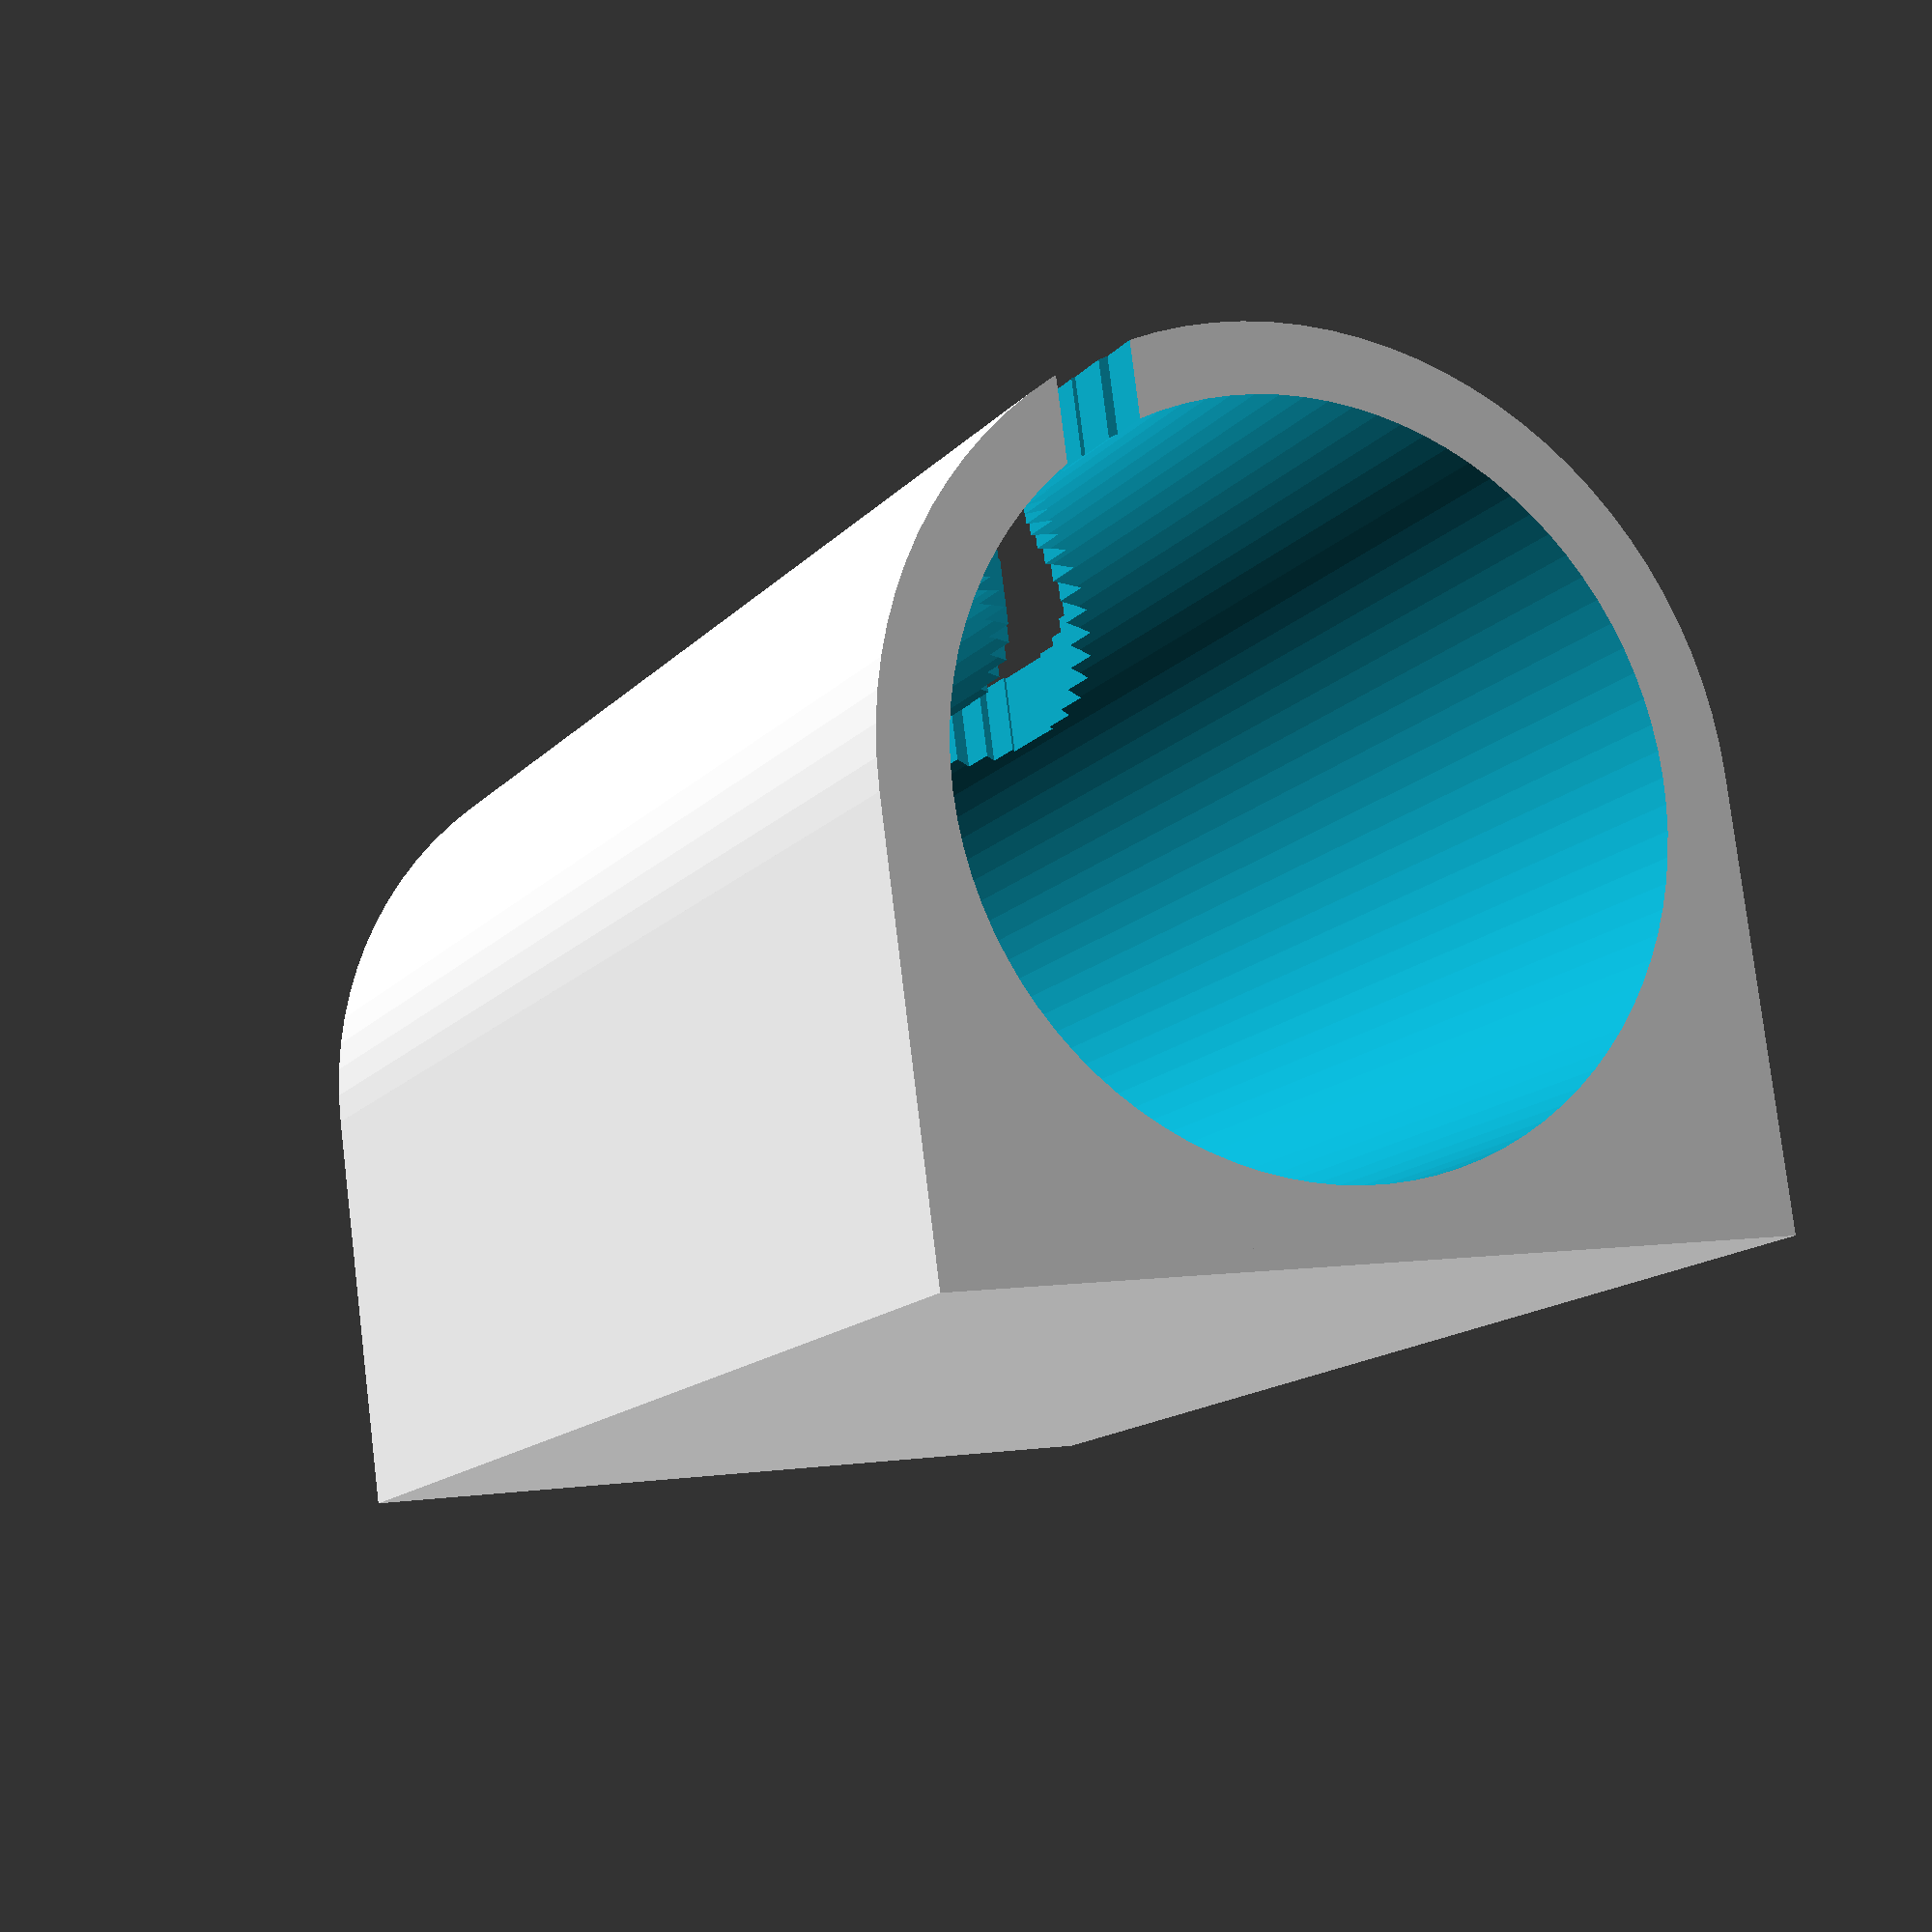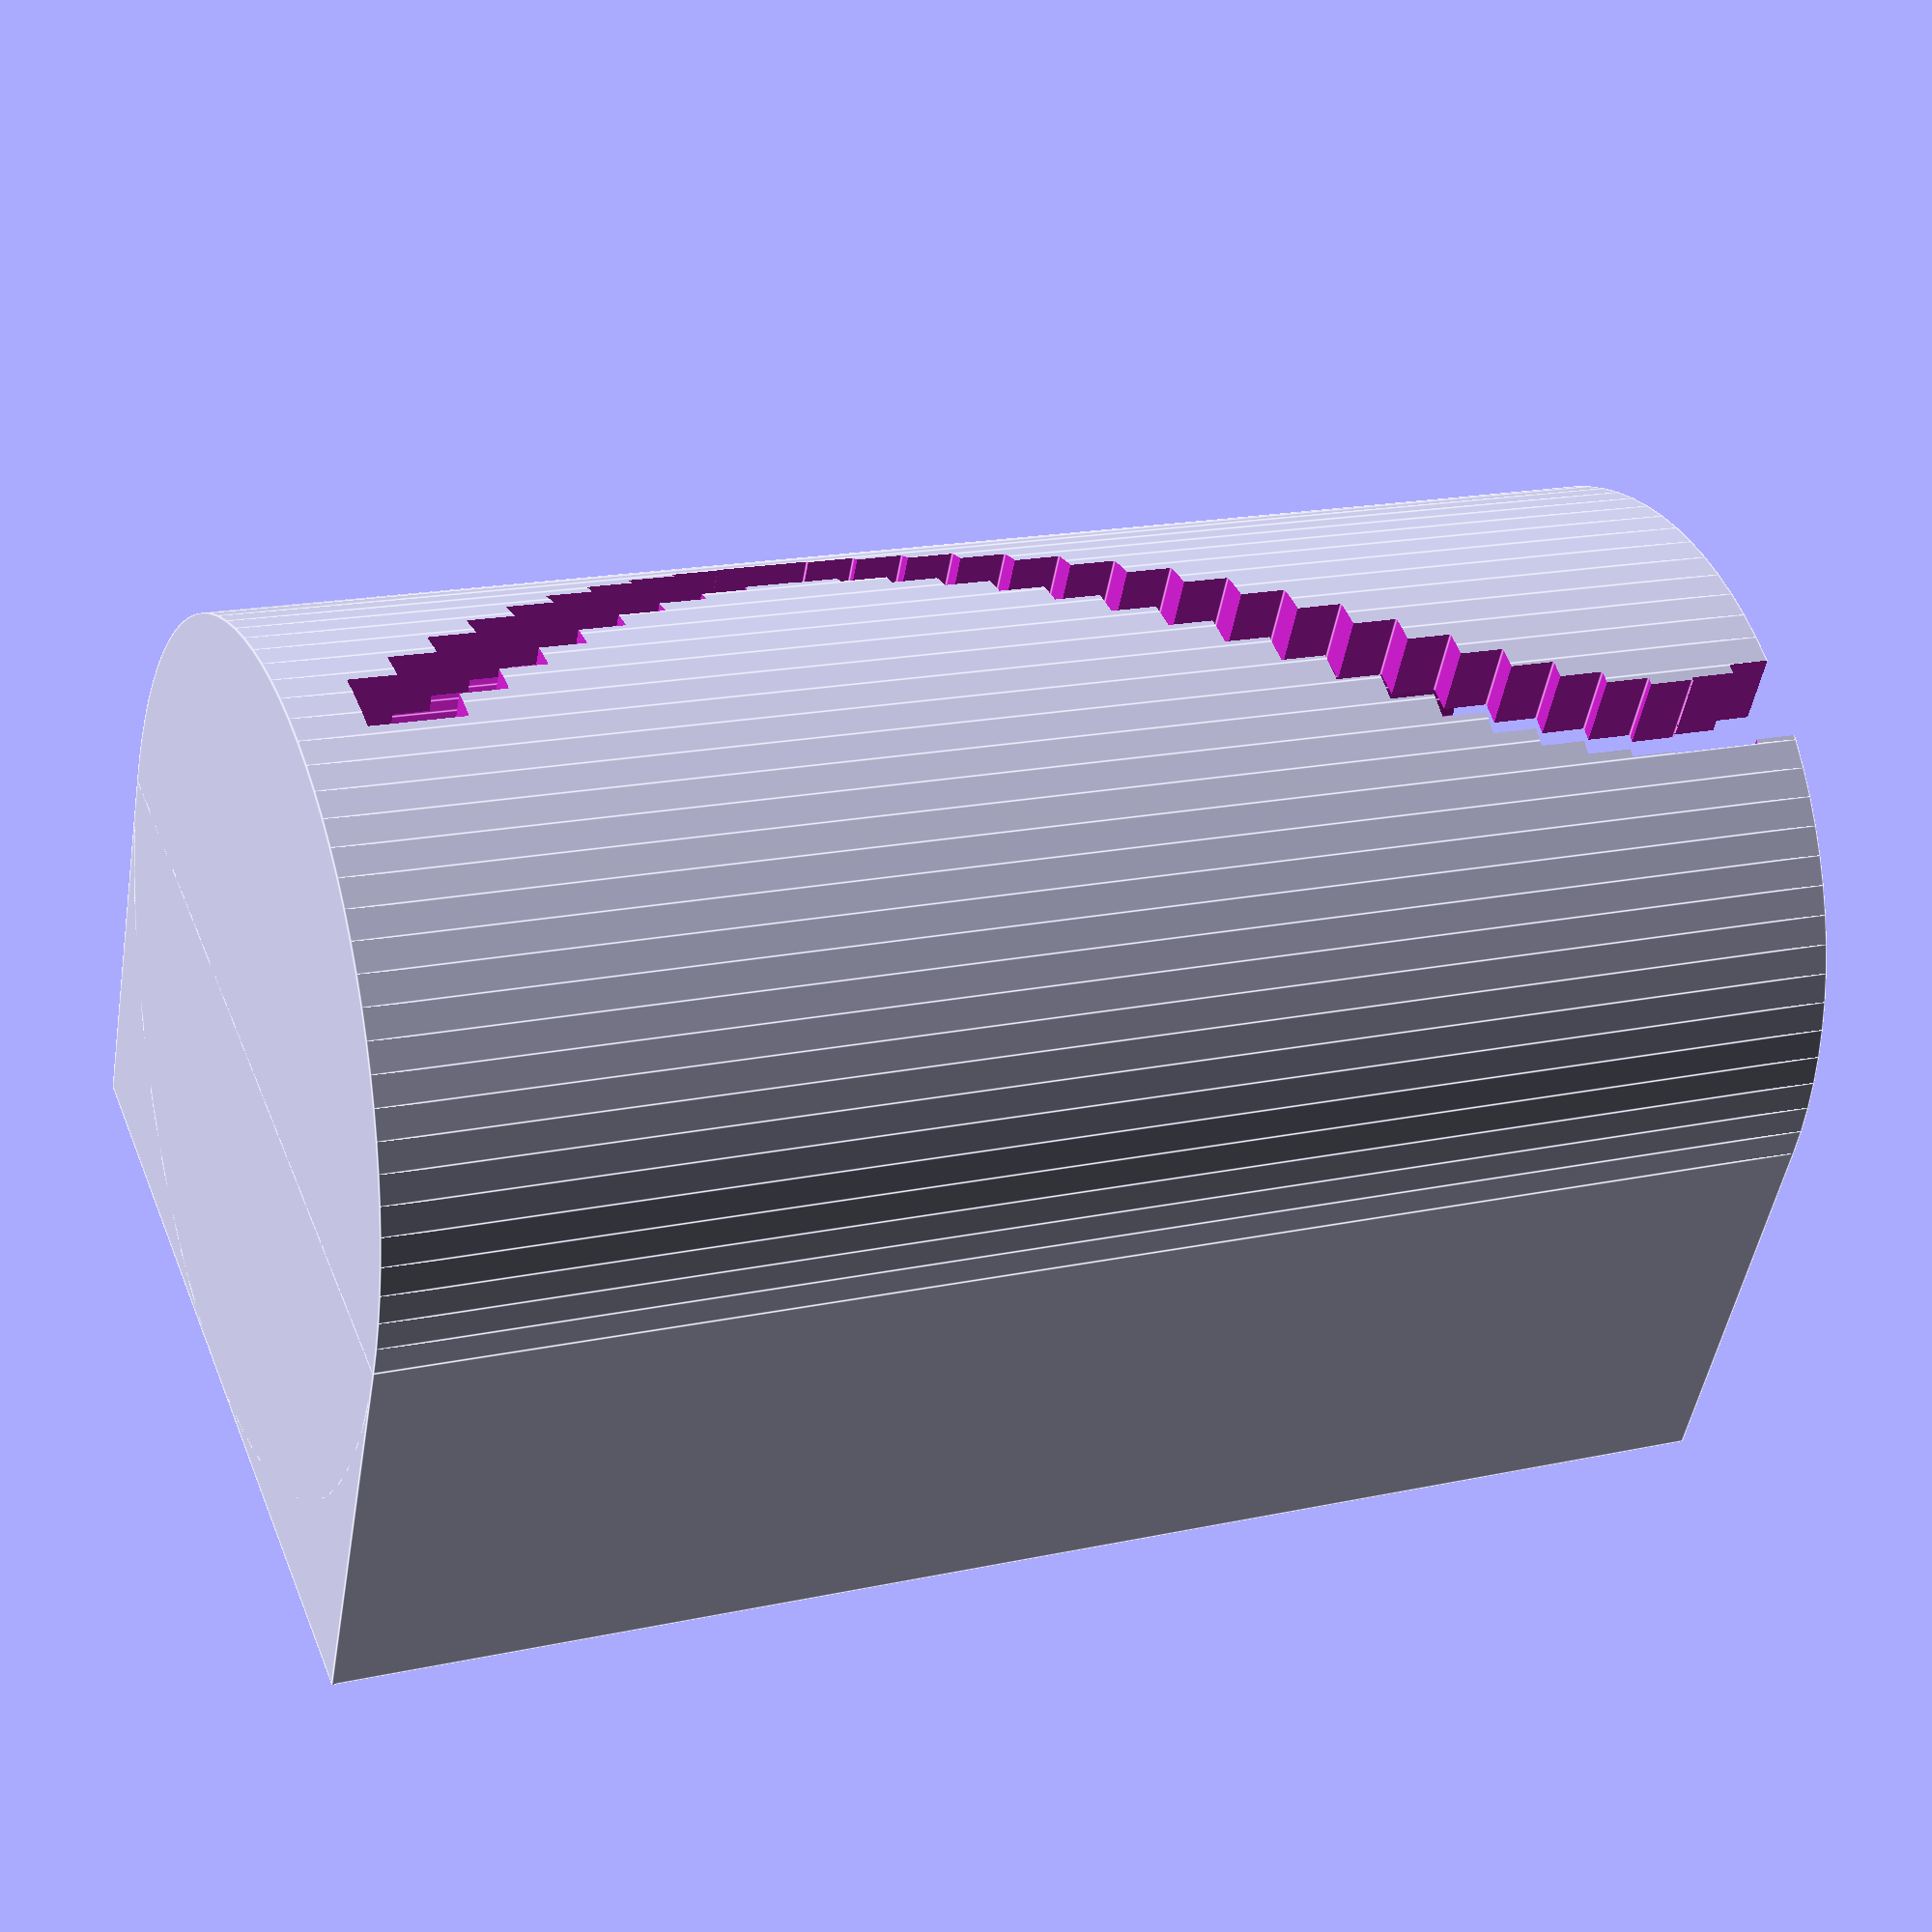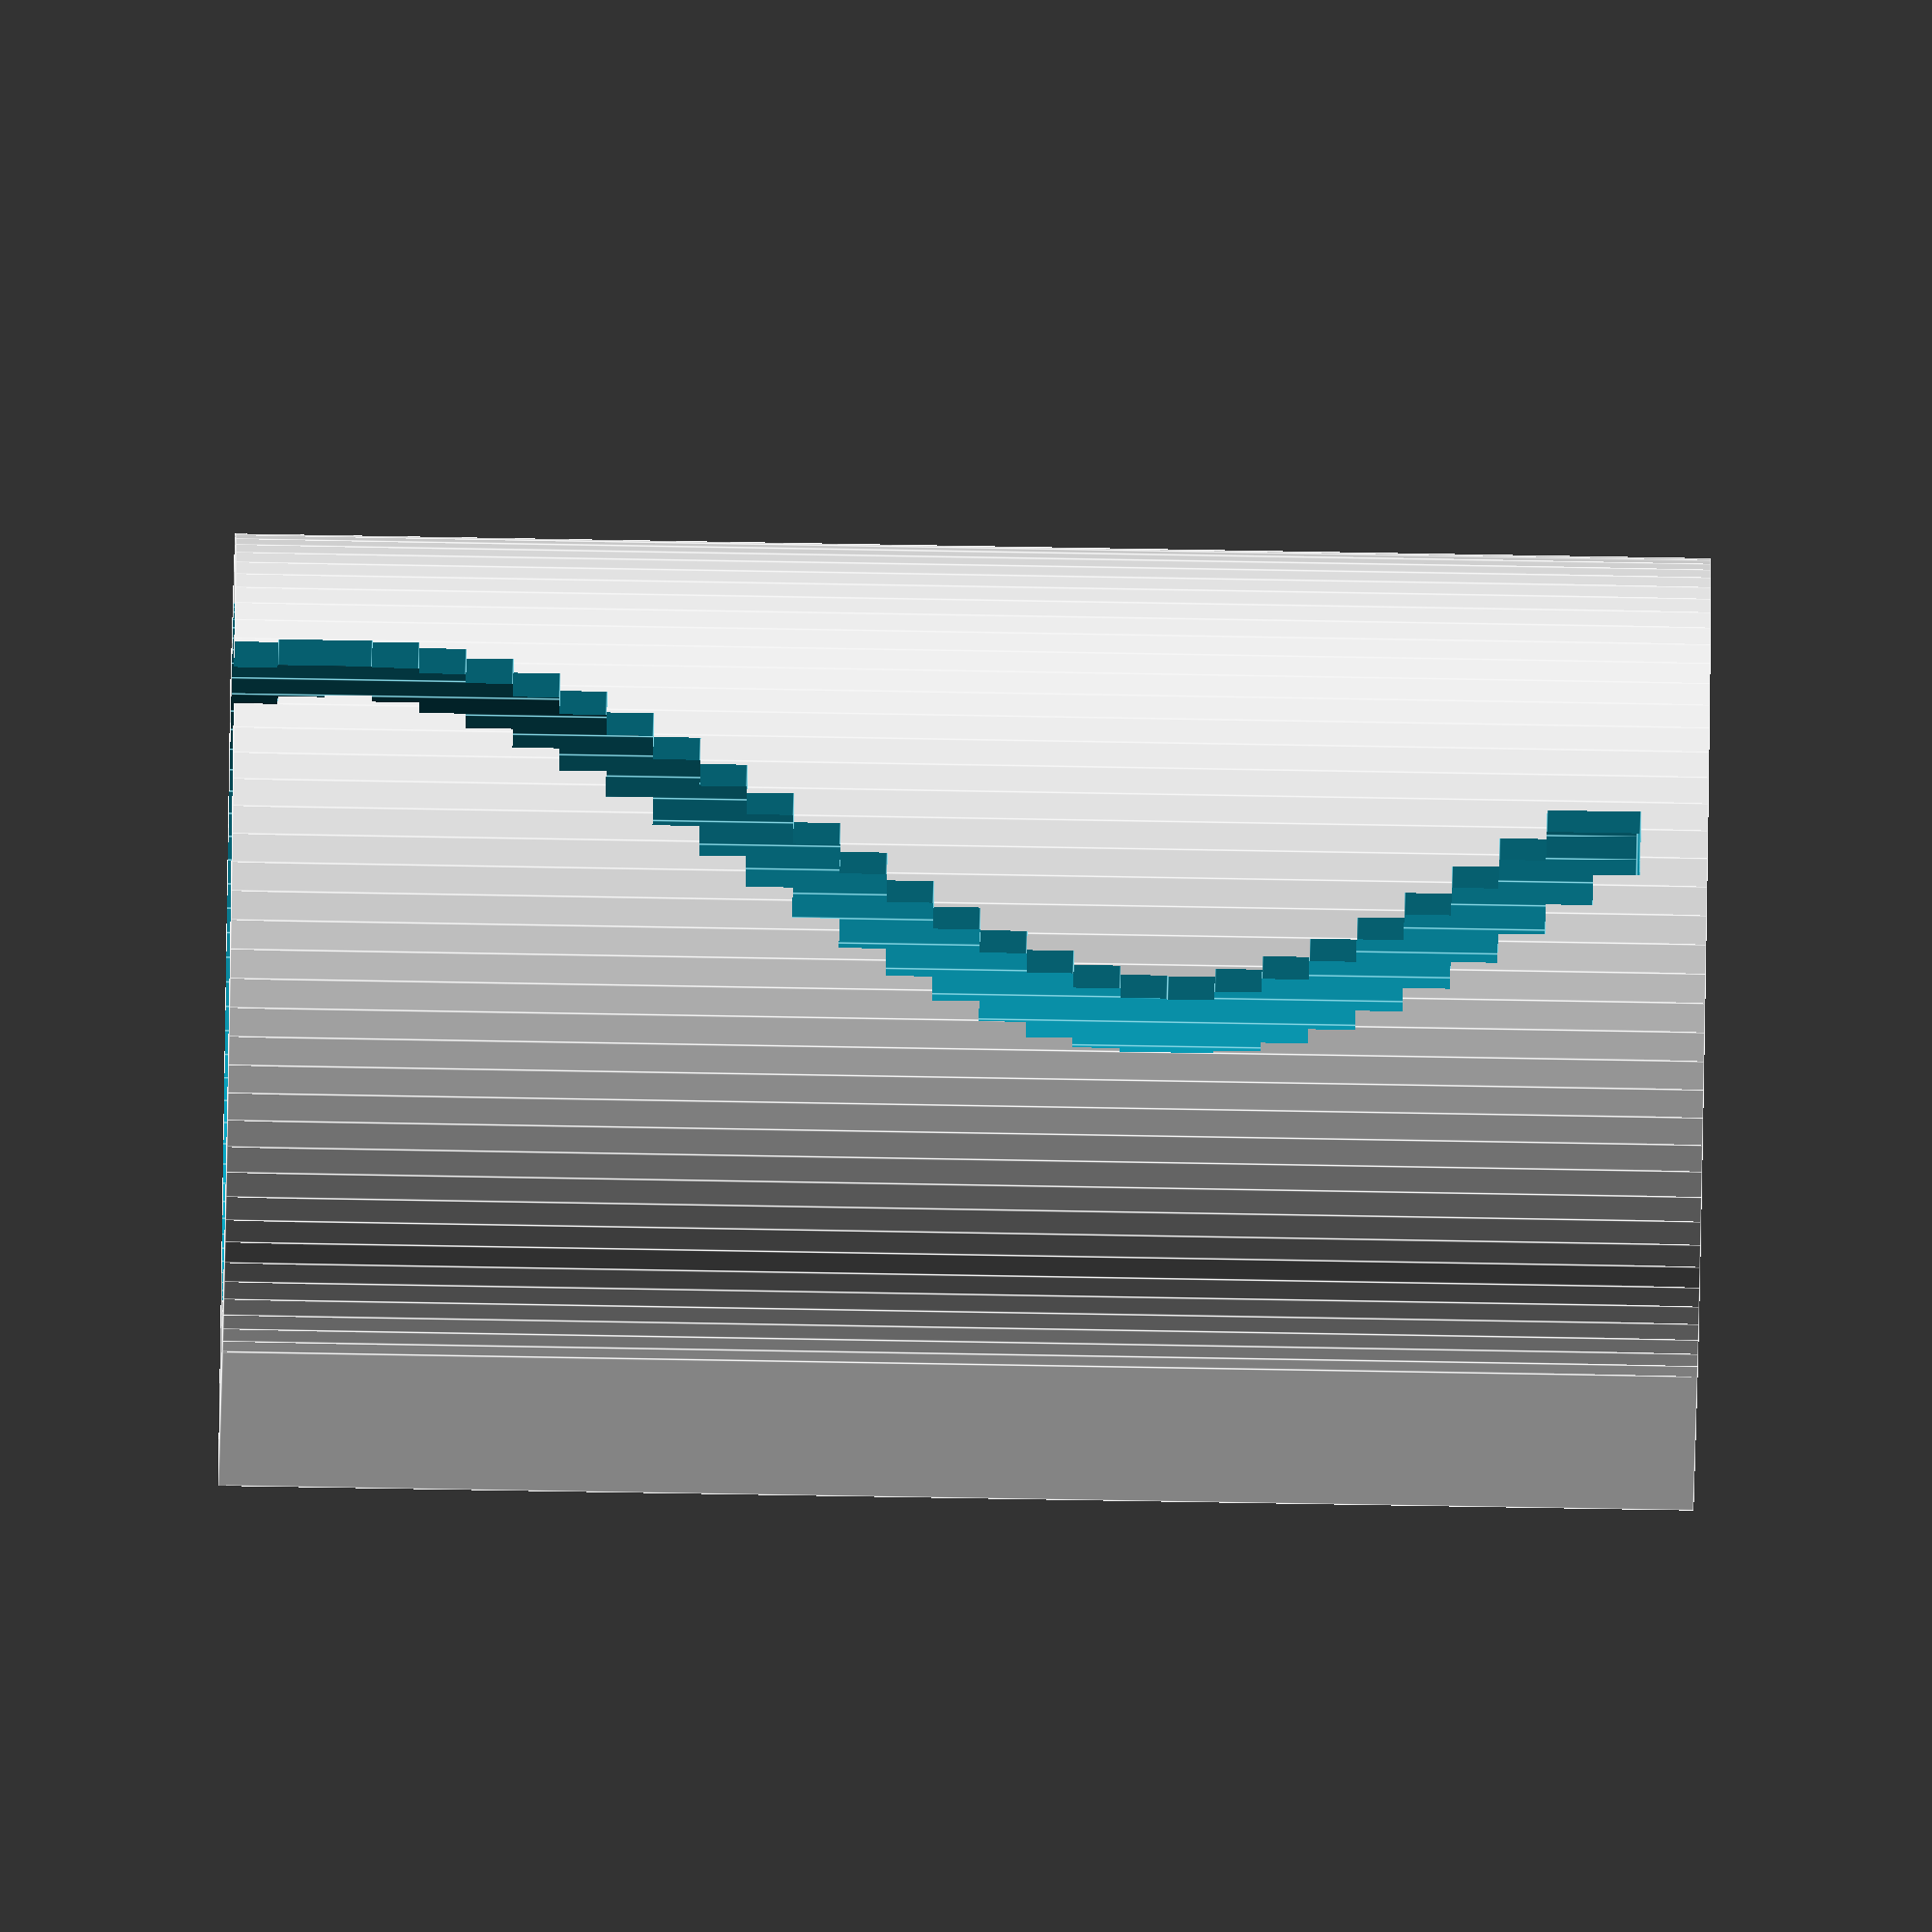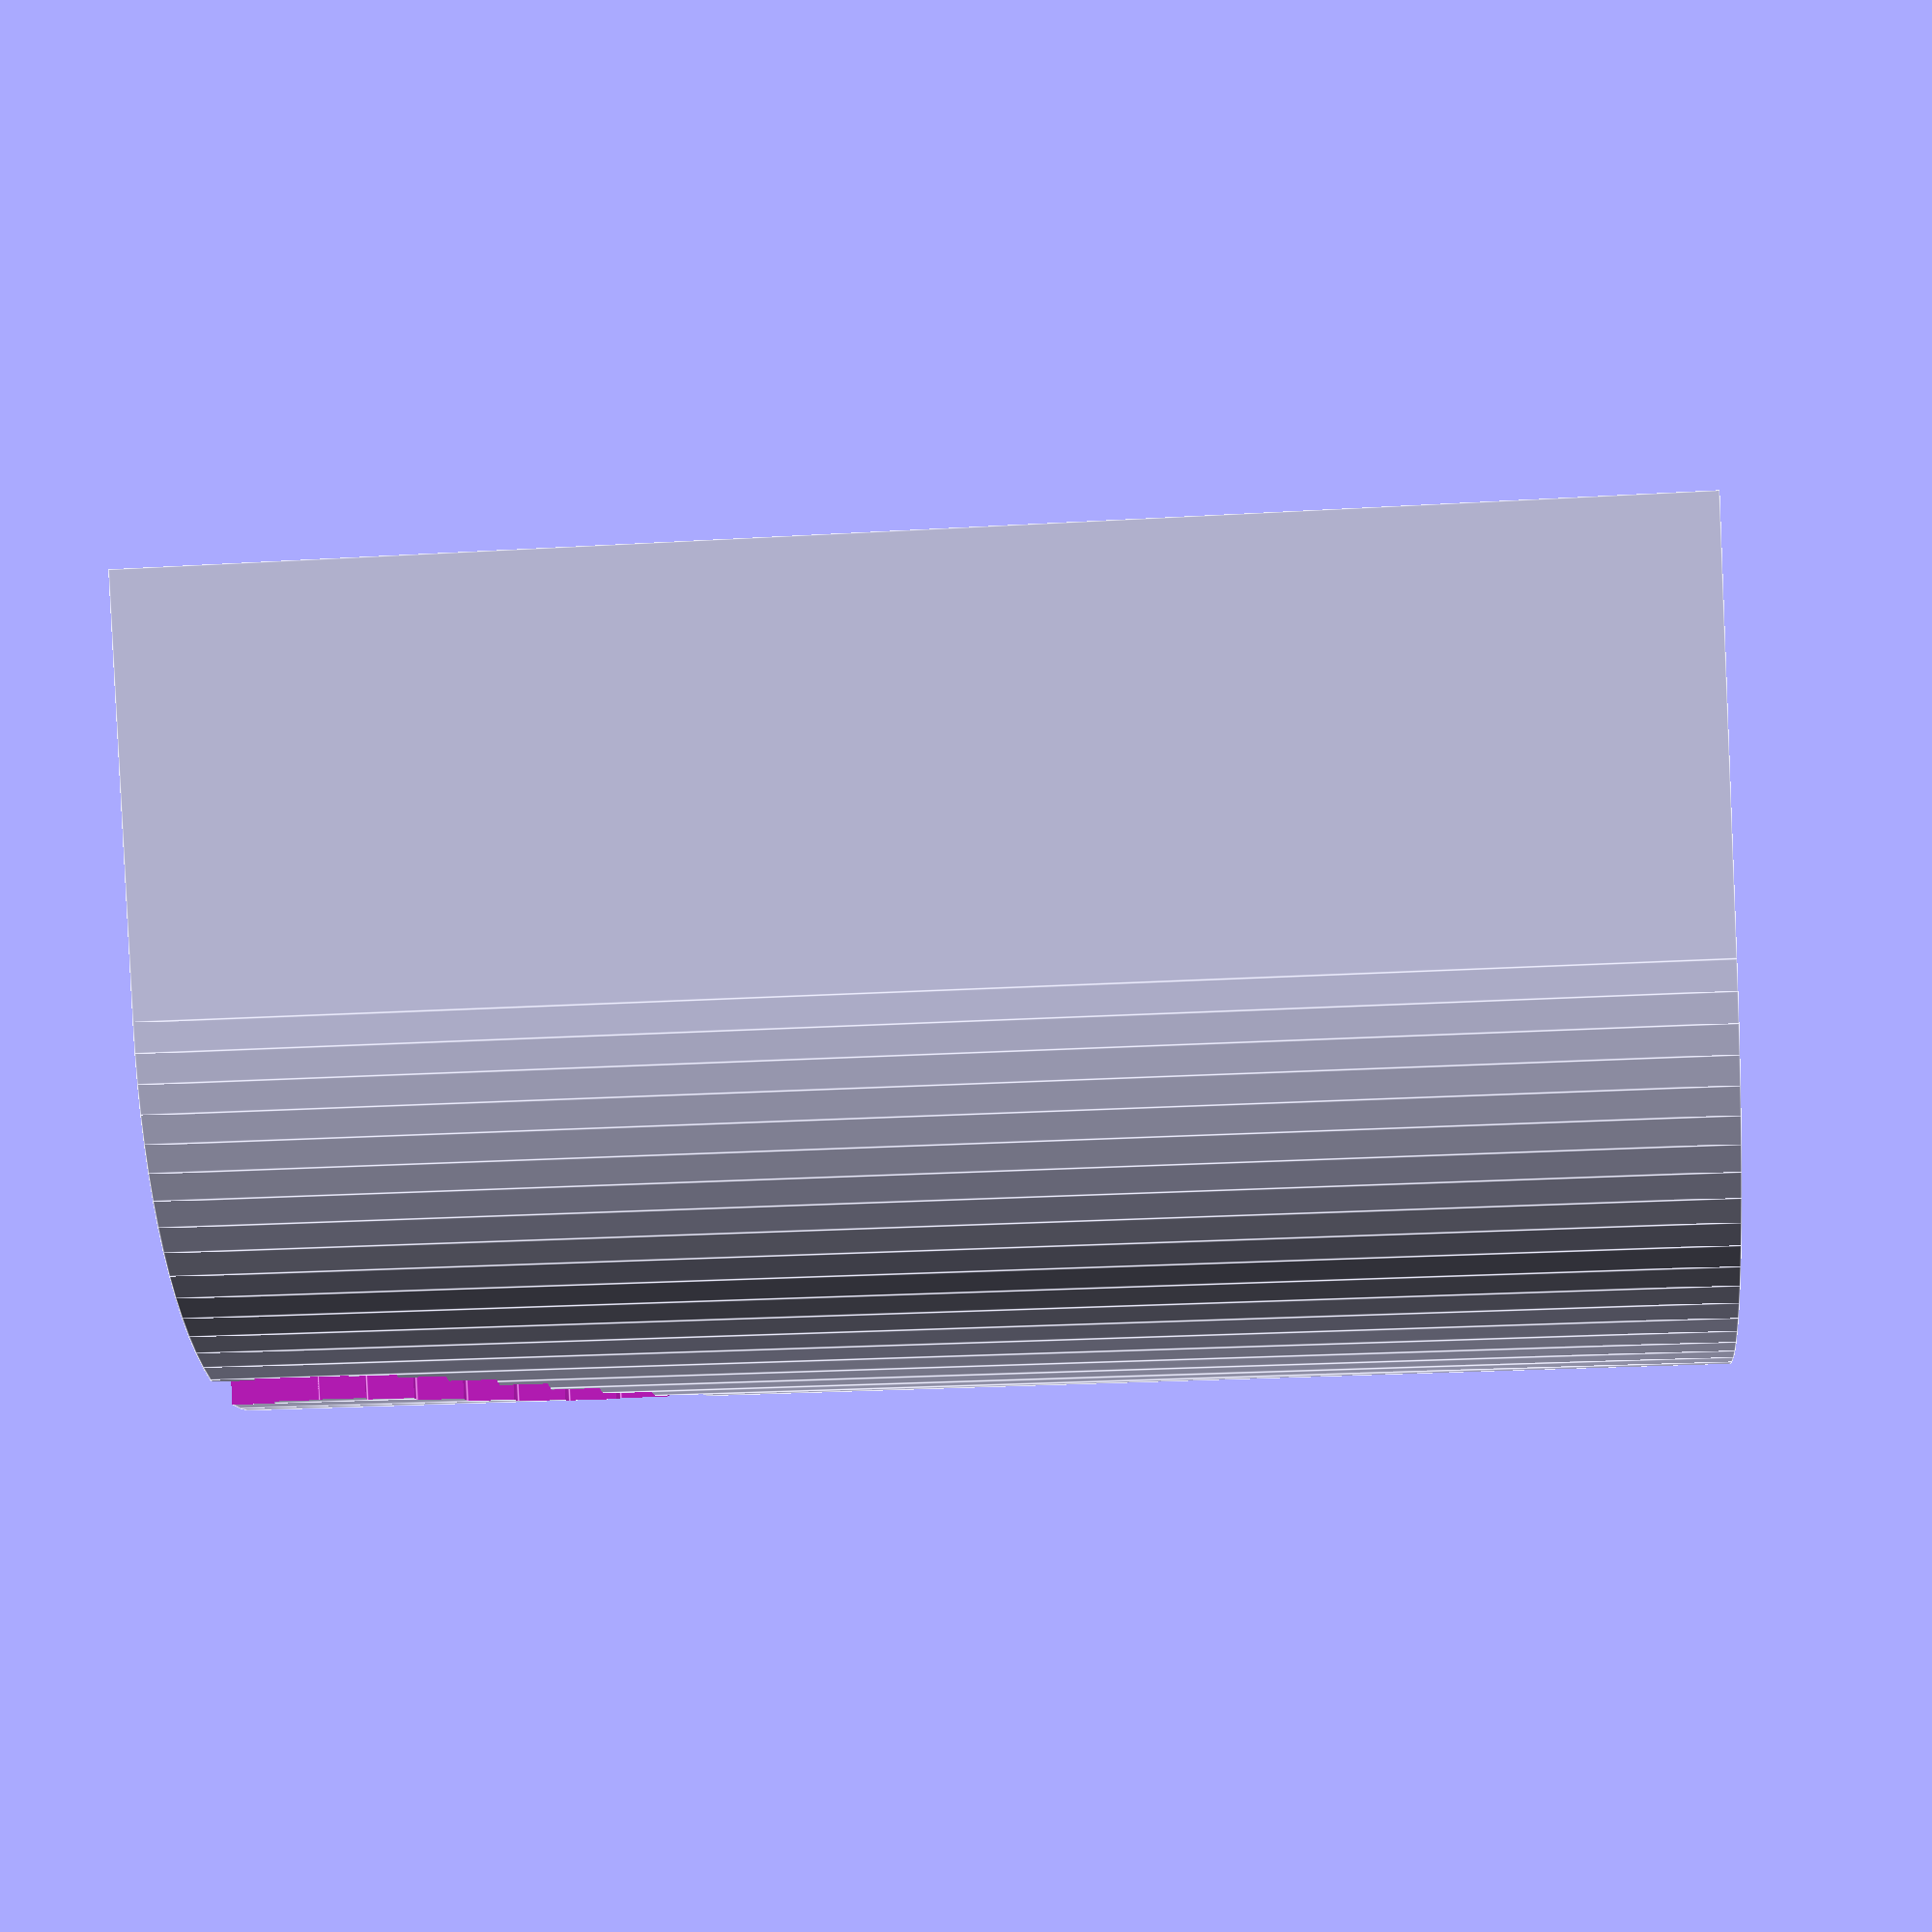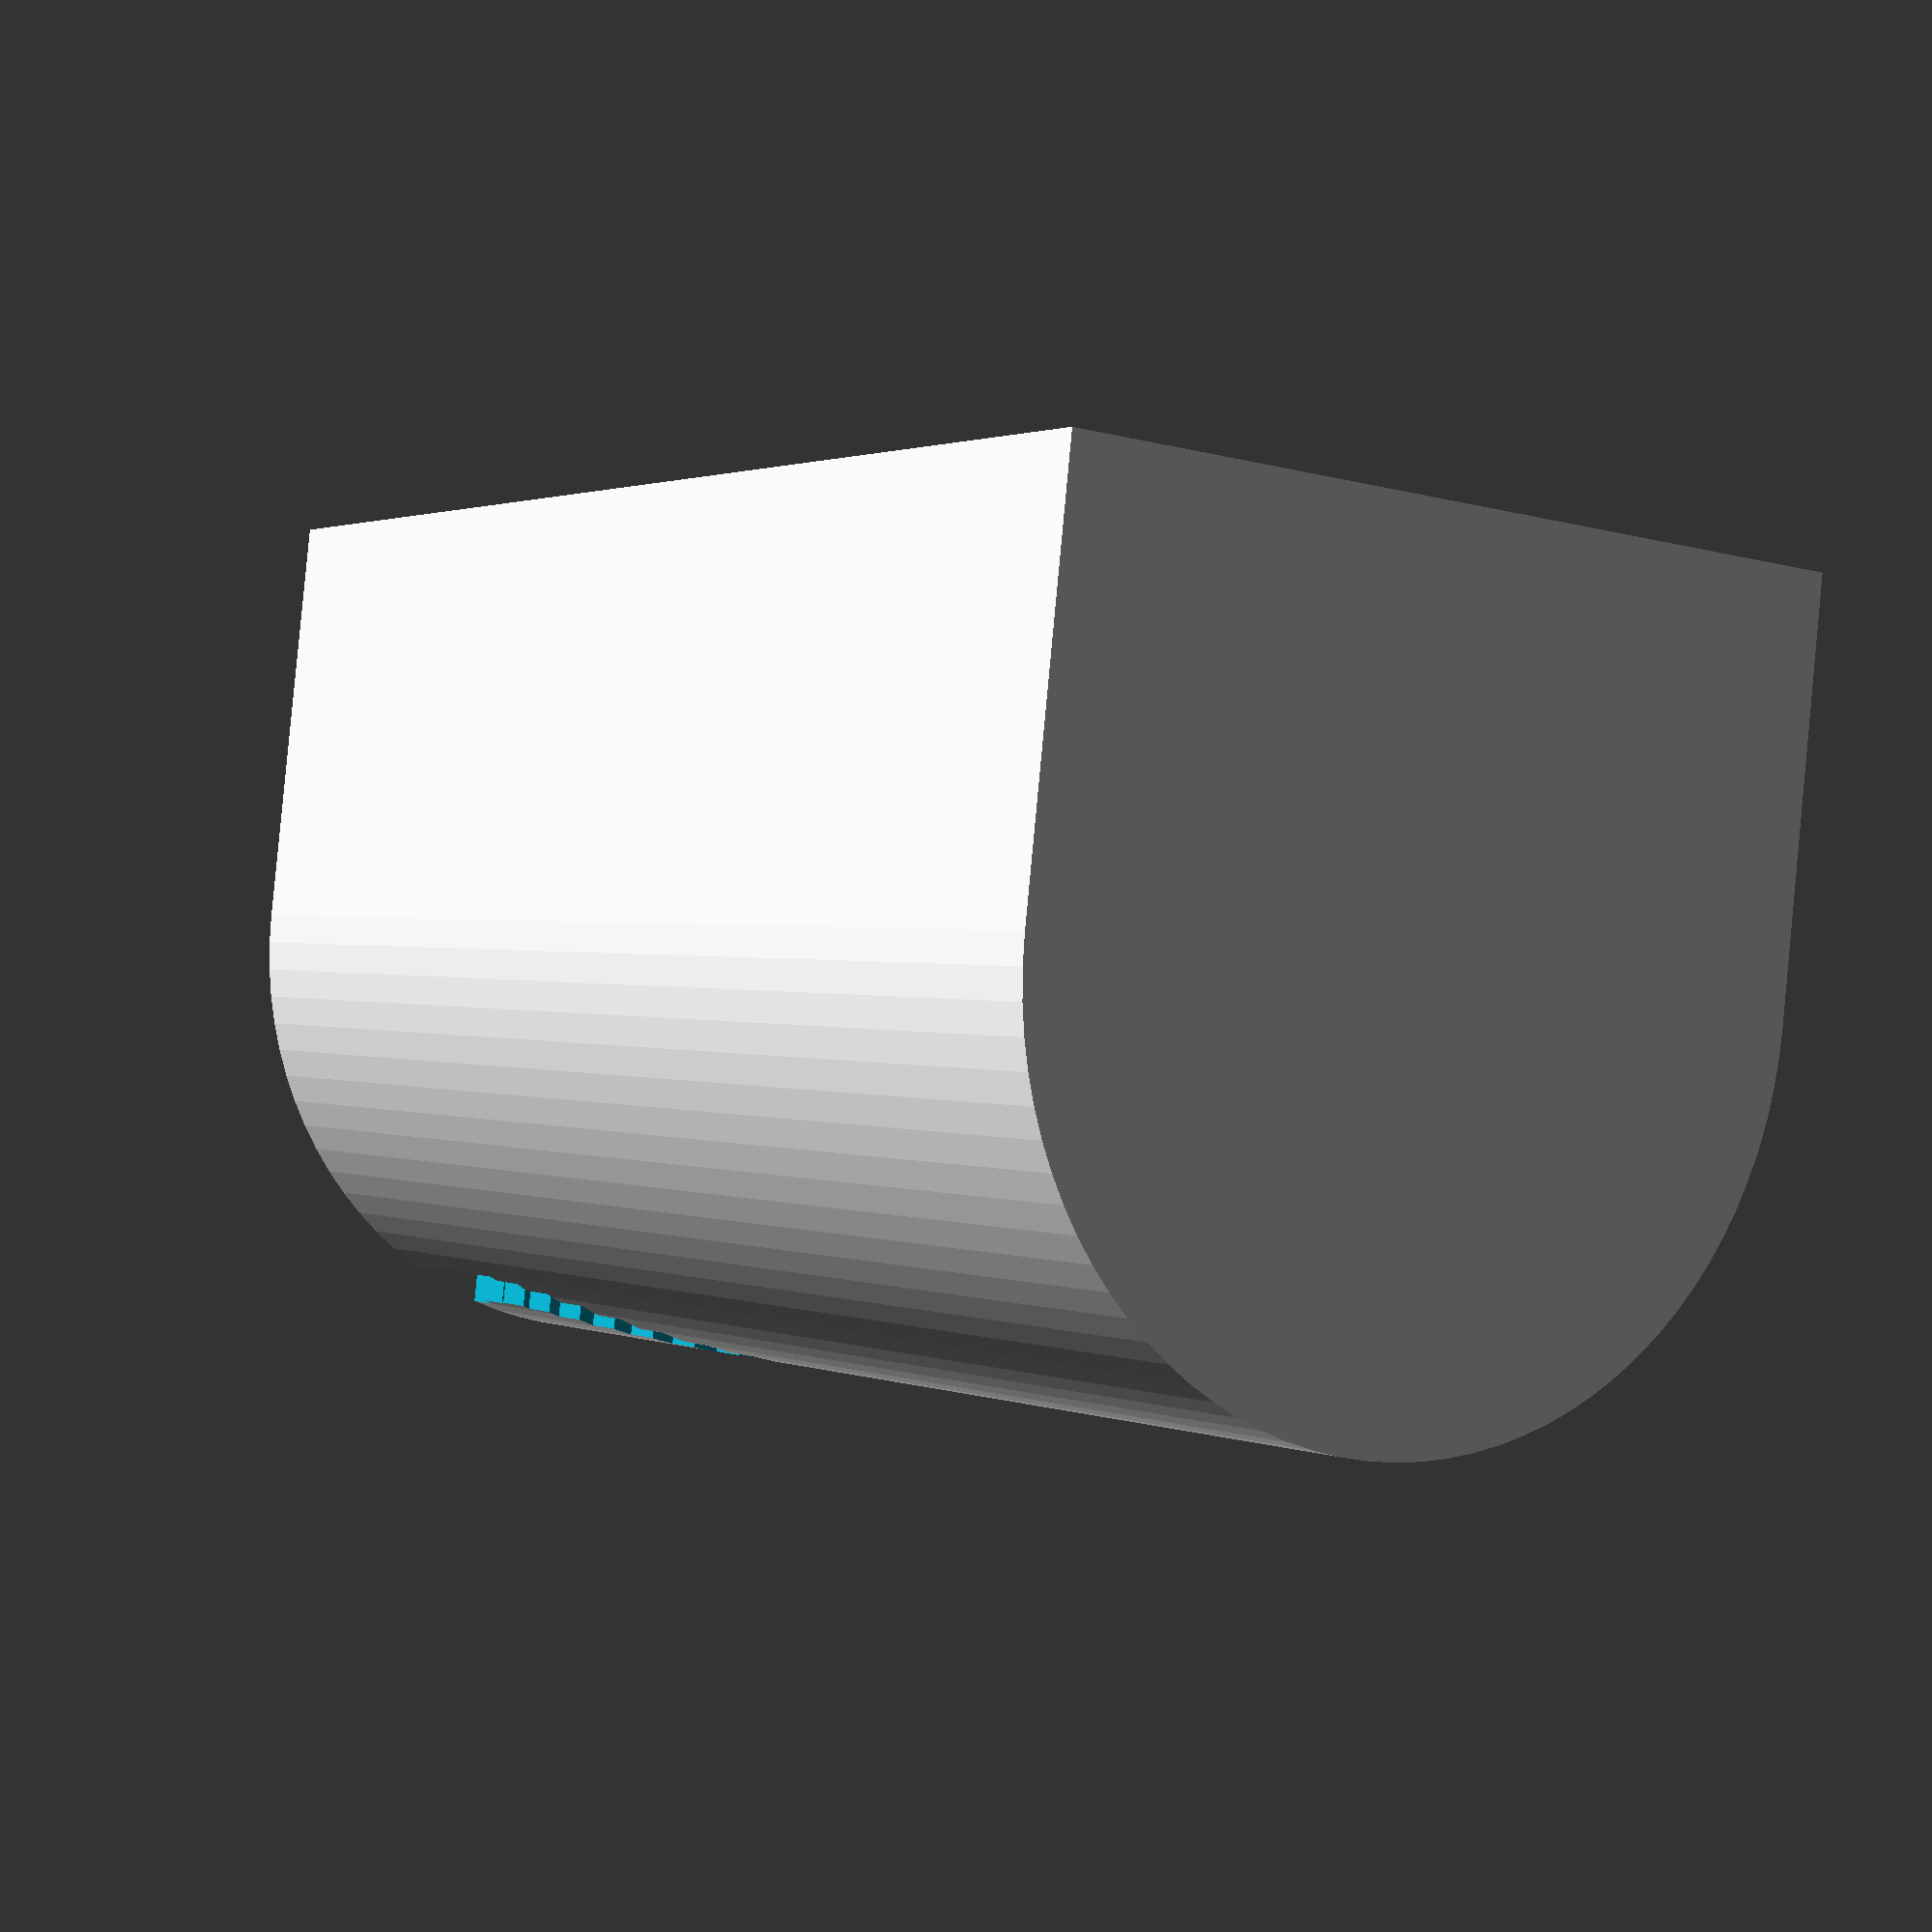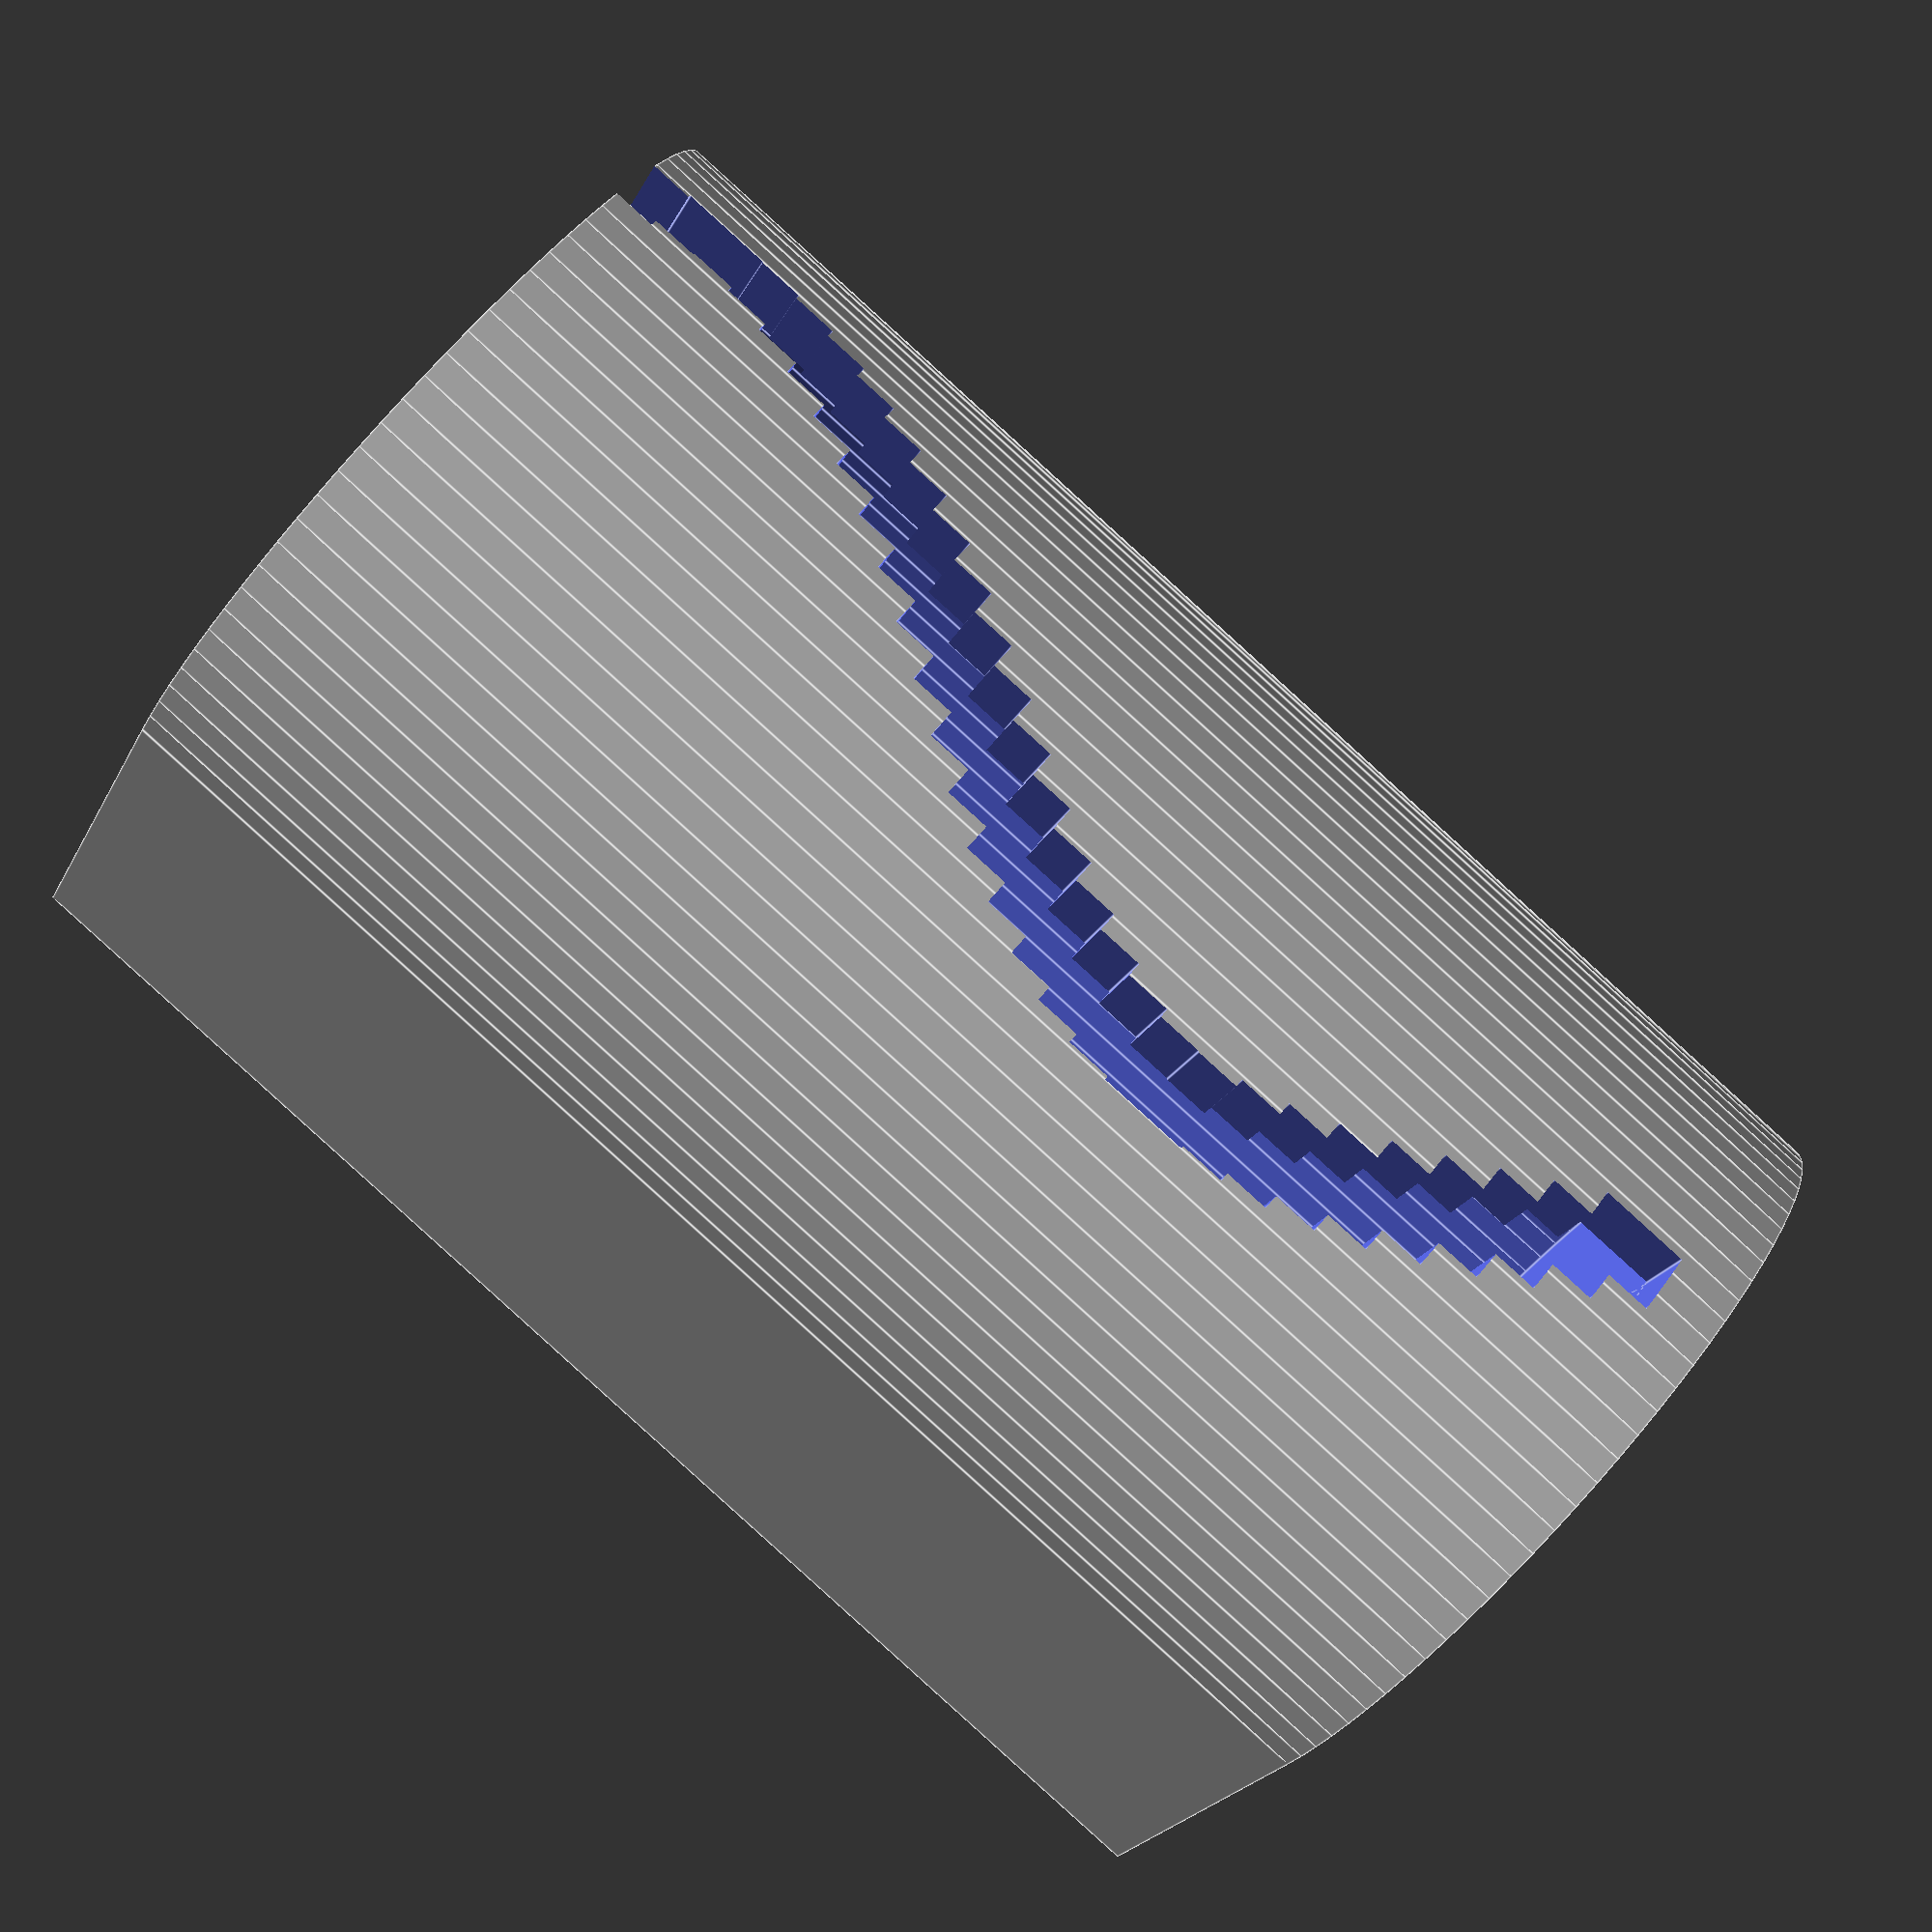
<openscad>
coin_diameter = 10;
coin_depth = 1;
number_of_coins = 20;

coin_diameter_space = 0.5;
coin_depth_space = 0.05;

wall_width = 1;
floor_depth = 1;

tube_inner_height = coin_depth * number_of_coins + coin_depth_space * (number_of_coins - 1);
tube_inner_diameter = coin_diameter + coin_diameter_space;

tube_outer_height = tube_inner_height + floor_depth;
tube_outer_diameter = tube_inner_diameter + wall_width;

slot_width = 1;
slot_wavelength = 25;

$fn = 90;
slot_resolution = 0.7;

module sine_wave (length, depth, height, amplitude, wavelength, resolution)
{
	for(i=[0:(length / resolution)])
	{
		translate([i * resolution, sin(i * 360 / wavelength * resolution)*amplitude - height/2, 0])
		cube([resolution * 2, height, depth]);
	}
}

module tube (inner_diameter, inner_height, floor_depth, wall_width)
{
	outer_height = inner_height + floor_depth;
	outer_diameter = inner_diameter + 2*wall_width;
	slot_amplitude = inner_diameter / 4;

	difference()
	{
		union()
		{
			translate([-outer_diameter/2, 0, 0])
			cube([outer_diameter, outer_diameter/2, outer_height]);

			cylinder(h=outer_height, d=outer_diameter);
		}

		union()
		{
			translate([0, 0, floor_depth])
			cylinder(h=inner_height + 1, d=inner_diameter);

			translate([0, 0, floor_depth])
			rotate([90, -90, 0])
			sine_wave(inner_height + 1, inner_diameter, slot_width, slot_amplitude, slot_wavelength, slot_resolution);
		}
	}
}

tube(tube_inner_diameter, tube_inner_height, floor_depth, wall_width);

</openscad>
<views>
elev=13.6 azim=172.4 roll=335.4 proj=p view=solid
elev=162.9 azim=334.7 roll=293.6 proj=p view=edges
elev=254.2 azim=145.6 roll=91.0 proj=o view=edges
elev=202.1 azim=205.1 roll=83.9 proj=p view=edges
elev=178.8 azim=173.6 roll=32.8 proj=p view=solid
elev=87.8 azim=327.2 roll=47.8 proj=p view=edges
</views>
